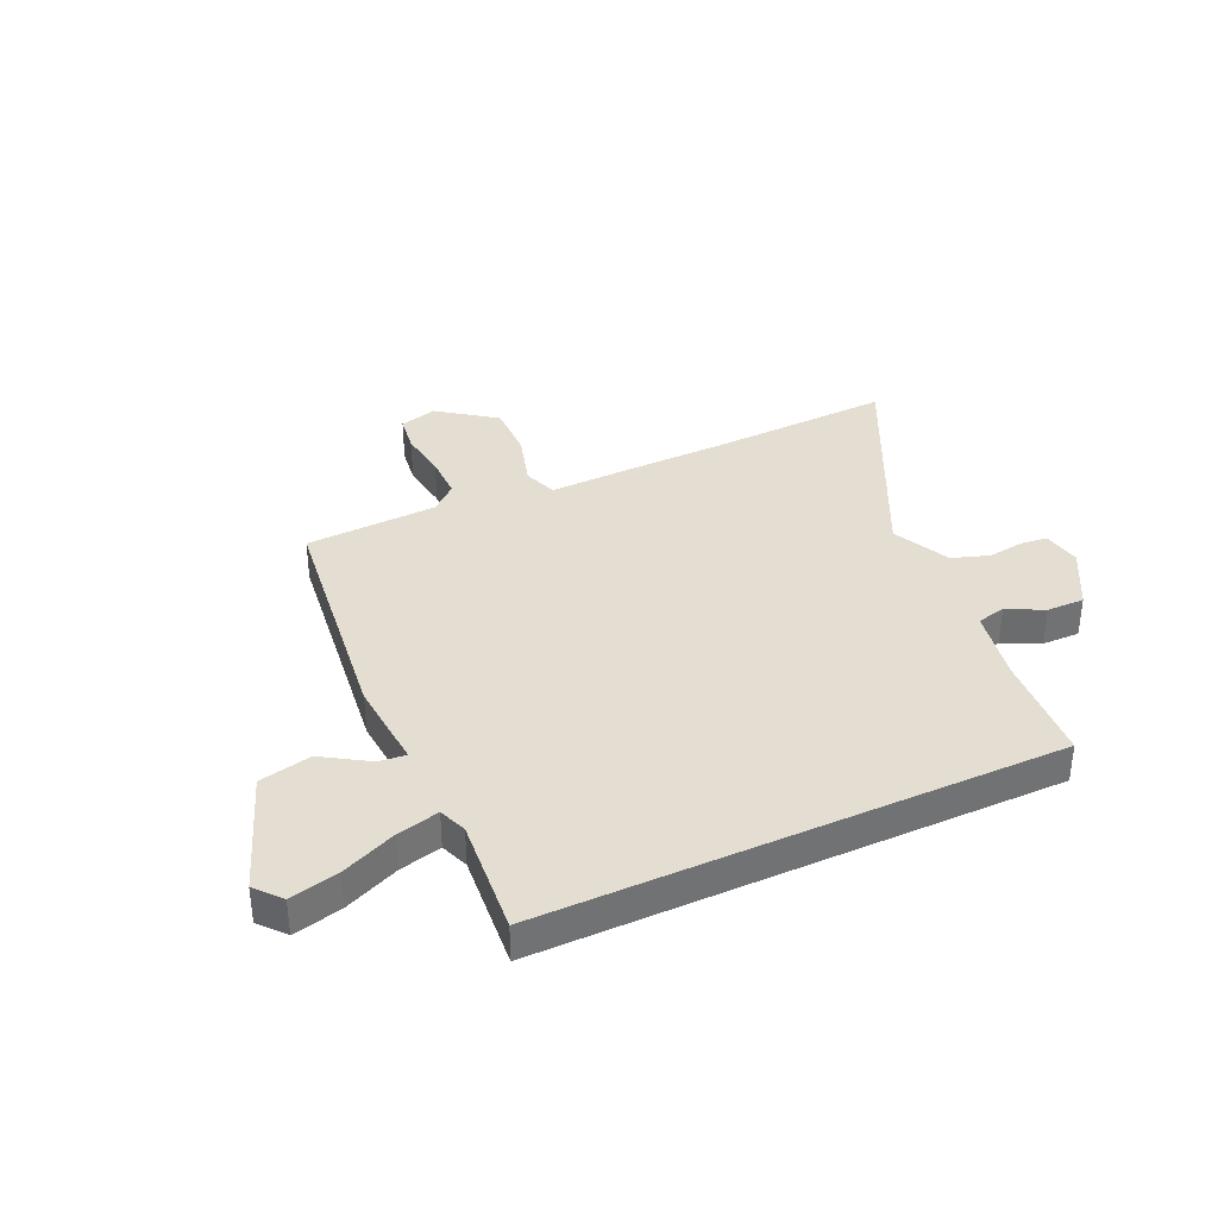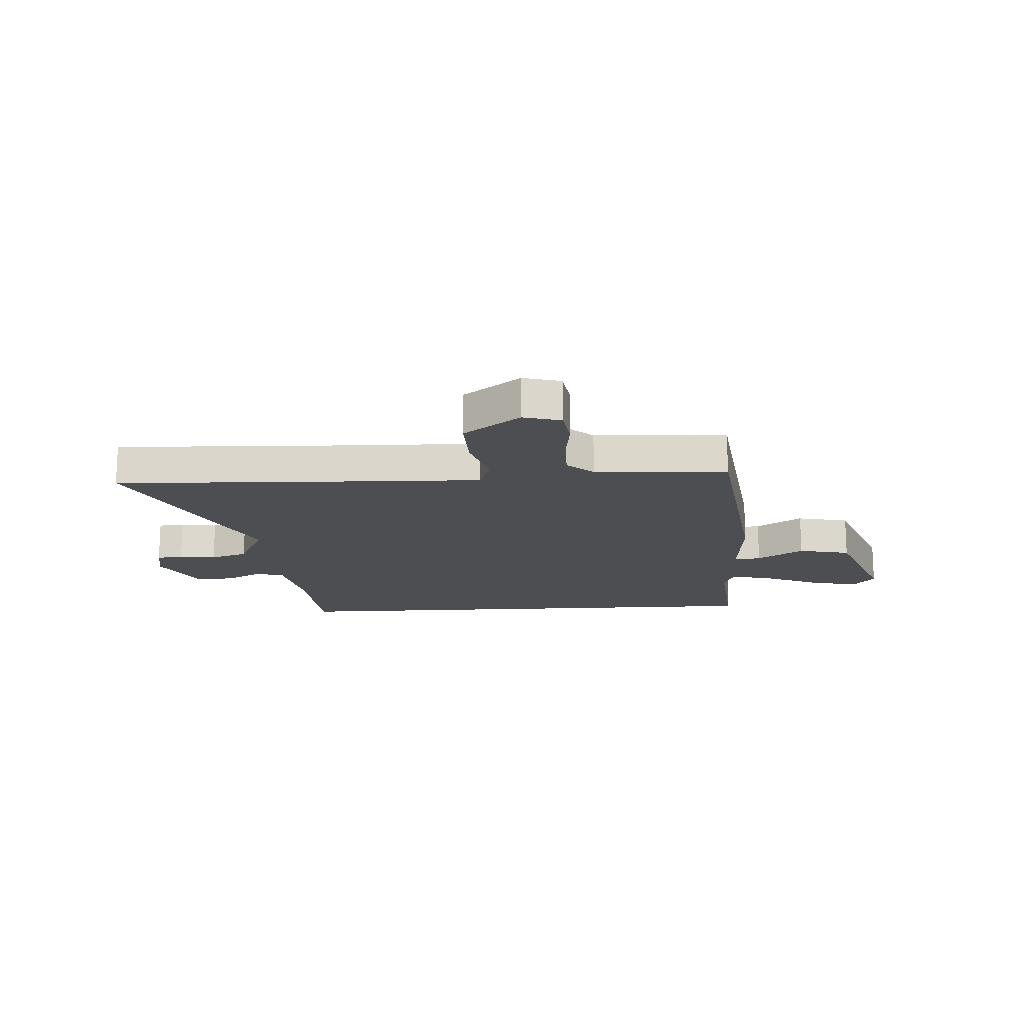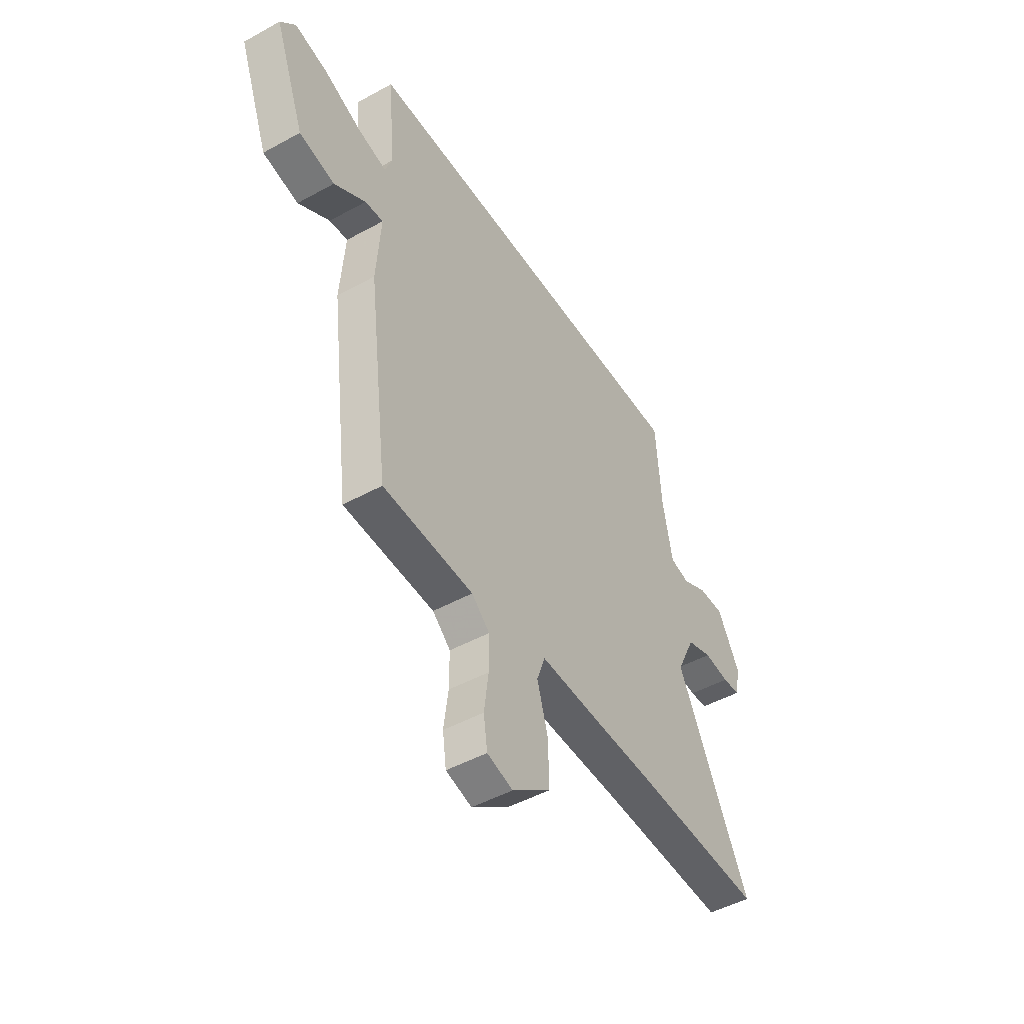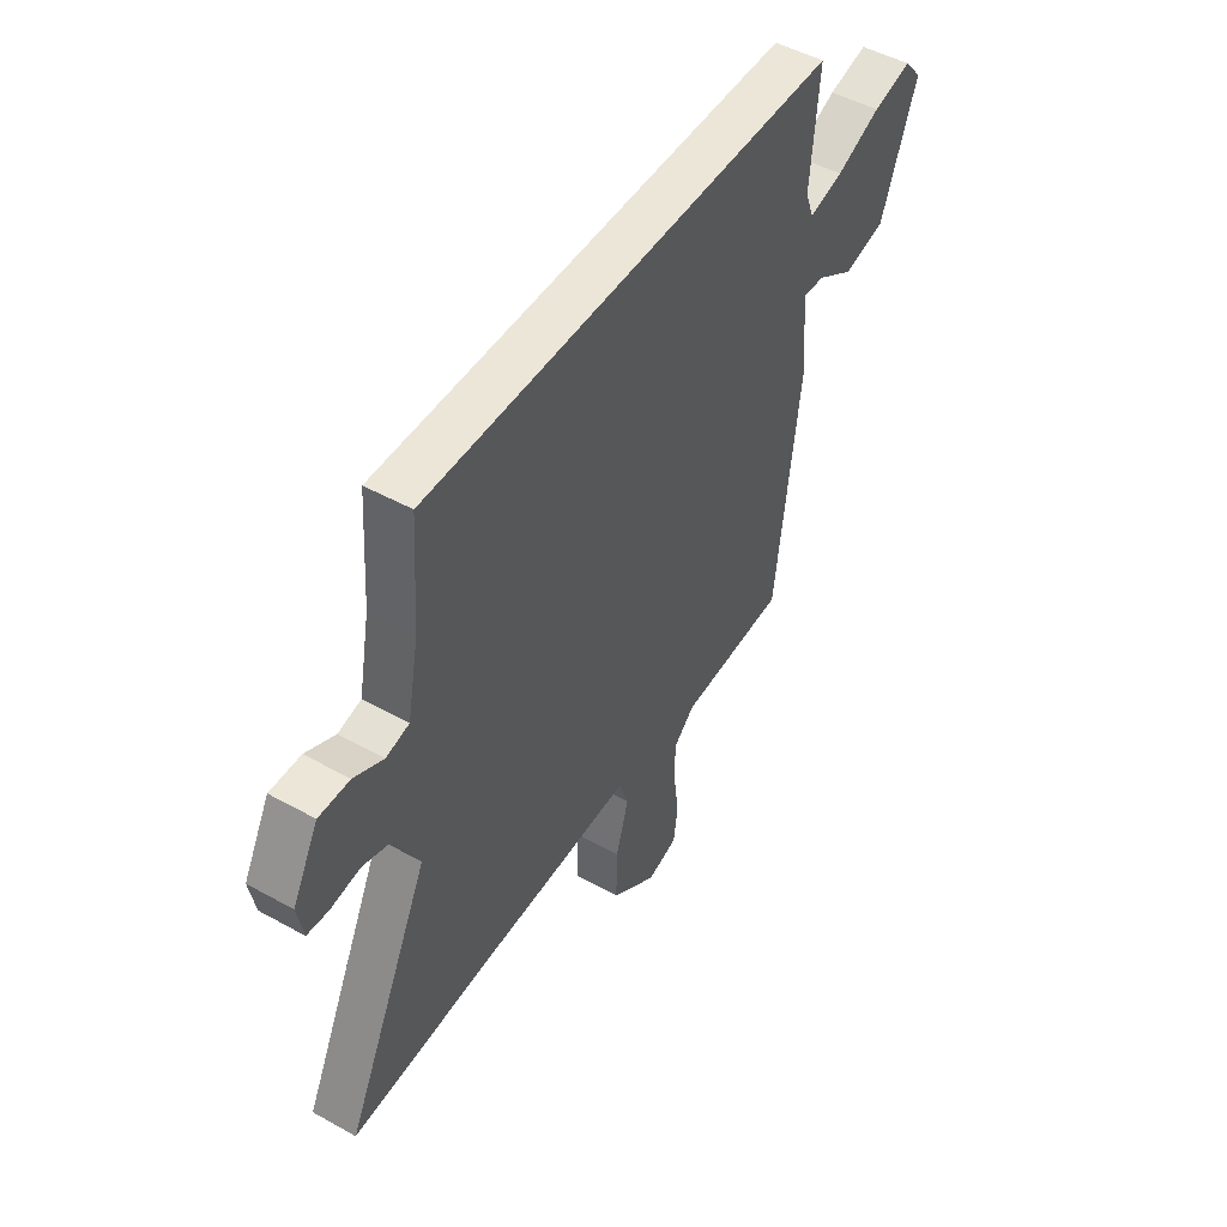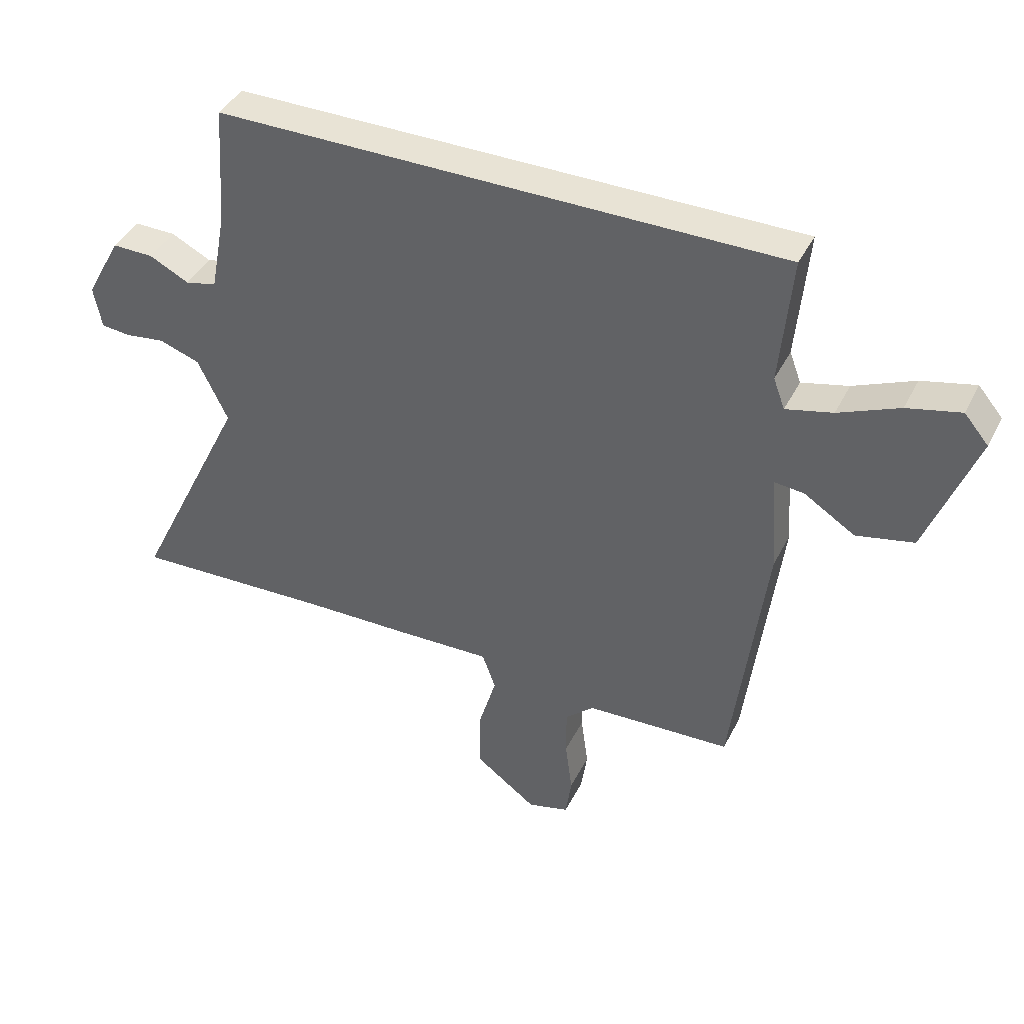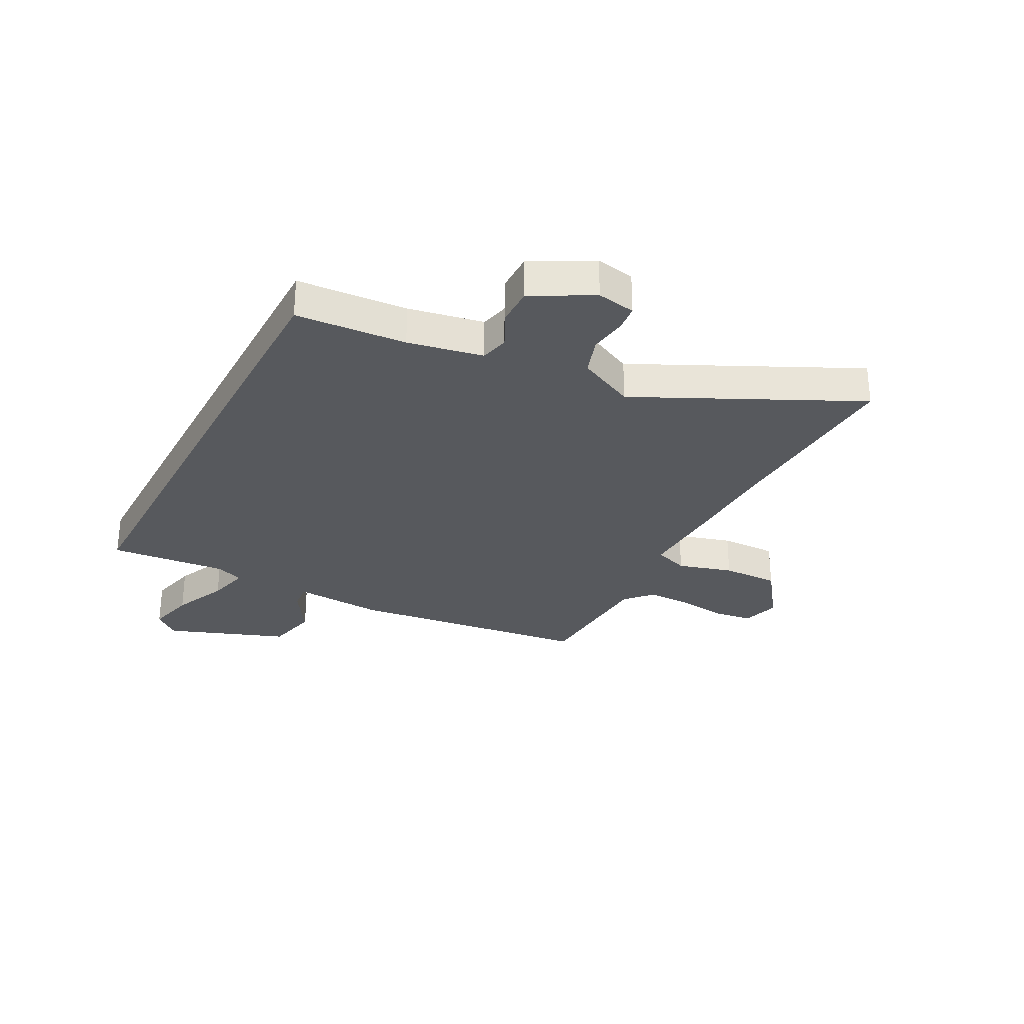
<metadata>
{"format":"obj","ext":"obj","renderer":"f3d","projection":"perspective","resolution":1024,"background":"white","views":[{"elev":36.2,"azim":-24.8,"up":"+Y"},{"elev":-16.7,"azim":-176.6,"up":"+Y"},{"elev":-47.6,"azim":-58.2,"up":"+Z"},{"elev":48.9,"azim":121.7,"up":"+Z"},{"elev":41.2,"azim":-155.0,"up":"+Z"},{"elev":-29.2,"azim":62.1,"up":"+Y"}]}
</metadata>
<code>
v -0.499 0.07 0.5
v 0.437 0.07 0.5
v 0.451 0.07 0.301
v 0.477 0.07 0.166
v 0.529 0.07 0.154
v 0.595 0.07 0.187
v 0.664 0.07 0.188
v 0.723 0.07 0.08
v 0.71 0.07 0.01
v 0.662 0.07 0.005
v 0.595 0.07 0.014
v 0.527 0.07 -0.009
v 0.477 0.07 -0.113
v 0.669 0.07 -0.507
v 0.336 0.07 -0.493
v 0.15 0.07 -0.489
v -0.001 0.07 -0.484
v -0.023 0.07 -0.546
v 0.006 0.07 -0.645
v 0.008 0.07 -0.748
v -0.095 0.07 -0.824
v -0.164 0.07 -0.805
v -0.174 0.07 -0.735
v -0.162 0.07 -0.645
v -0.162 0.07 -0.564
v -0.21 0.07 -0.521
v -0.452 0.07 -0.509
v -0.507 0.07 -0.069
v -0.495 0.07 0.094
v -0.544 0.07 0.089
v -0.628 0.07 0.036
v -0.723 0.07 0.057
v -0.804 0.07 0.273
v -0.764 0.07 0.32
v -0.676 0.07 0.299
v -0.576 0.07 0.256
v -0.499 0.07 0.237
v -0.48 0.07 0.288
v -0.499 0 0.5
v 0.437 0 0.5
v 0.451 0 0.301
v 0.477 0 0.166
v 0.529 0 0.154
v 0.595 0 0.187
v 0.664 0 0.188
v 0.723 0 0.08
v 0.71 0 0.01
v 0.662 0 0.005
v 0.595 0 0.014
v 0.527 0 -0.009
v 0.477 0 -0.113
v 0.669 0 -0.507
v 0.336 0 -0.493
v 0.15 0 -0.489
v -0.001 0 -0.484
v -0.023 0 -0.546
v 0.006 0 -0.645
v 0.008 0 -0.748
v -0.095 0 -0.824
v -0.164 0 -0.805
v -0.174 0 -0.735
v -0.162 0 -0.645
v -0.162 0 -0.564
v -0.21 0 -0.521
v -0.452 0 -0.509
v -0.507 0 -0.069
v -0.495 0 0.094
v -0.544 0 0.089
v -0.628 0 0.036
v -0.723 0 0.057
v -0.804 0 0.273
v -0.764 0 0.32
v -0.676 0 0.299
v -0.576 0 0.256
v -0.499 0 0.237
v -0.48 0 0.288
f 34 35 36
f 33 34 36
f 32 33 36
f 31 32 36
f 30 31 36
f 29 30 36 37
f 26 27 28 29
f 29 37 38
f 26 29 38
f 25 26 38
f 22 23 24
f 21 22 24
f 20 21 24
f 19 20 24
f 18 19 24
f 17 18 24 25
f 15 16 17
f 13 14 15
f 13 15 17
f 25 38 1
f 17 25 1
f 13 17 1
f 12 13 1
f 9 10 11
f 8 9 11
f 7 8 11
f 6 7 11
f 5 6 11
f 1 2 3
f 1 3 4
f 12 1 4
f 4 5 11 12
f 74 73 72
f 74 72 71
f 74 71 70
f 74 70 69
f 74 69 68
f 75 74 68 67
f 67 66 65 64
f 76 75 67
f 76 67 64
f 76 64 63
f 62 61 60
f 62 60 59
f 62 59 58
f 62 58 57
f 62 57 56
f 63 62 56 55
f 55 54 53
f 53 52 51
f 55 53 51
f 39 76 63
f 39 63 55
f 39 55 51
f 39 51 50
f 49 48 47
f 49 47 46
f 49 46 45
f 49 45 44
f 49 44 43
f 41 40 39
f 42 41 39
f 42 39 50
f 50 49 43 42
f 1 39 40 2
f 2 40 41 3
f 3 41 42 4
f 4 42 43 5
f 5 43 44 6
f 6 44 45 7
f 7 45 46 8
f 8 46 47 9
f 9 47 48 10
f 10 48 49 11
f 11 49 50 12
f 12 50 51 13
f 13 51 52 14
f 14 52 53 15
f 15 53 54 16
f 16 54 55 17
f 17 55 56 18
f 18 56 57 19
f 19 57 58 20
f 20 58 59 21
f 21 59 60 22
f 22 60 61 23
f 23 61 62 24
f 24 62 63 25
f 25 63 64 26
f 26 64 65 27
f 27 65 66 28
f 28 66 67 29
f 29 67 68 30
f 30 68 69 31
f 31 69 70 32
f 32 70 71 33
f 33 71 72 34
f 34 72 73 35
f 35 73 74 36
f 36 74 75 37
f 37 75 76 38
f 38 76 39 1

</code>
